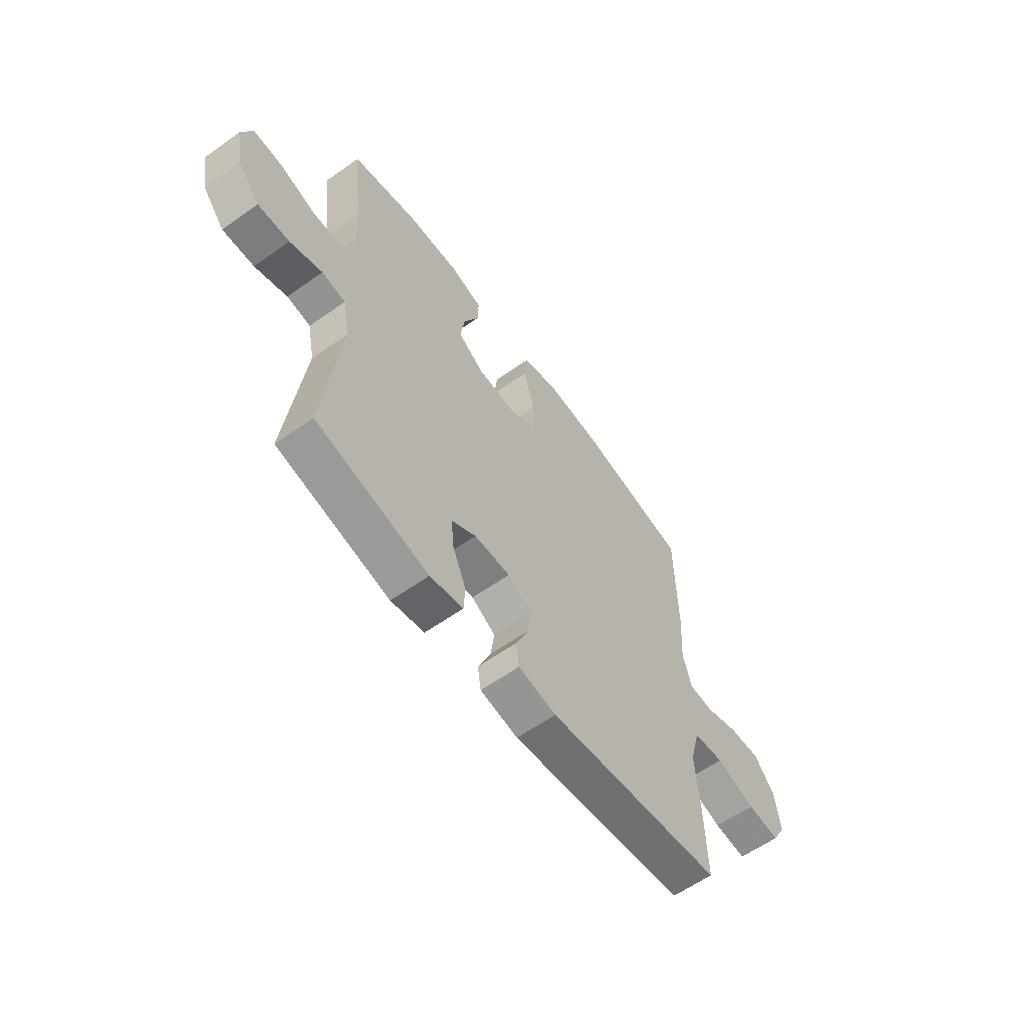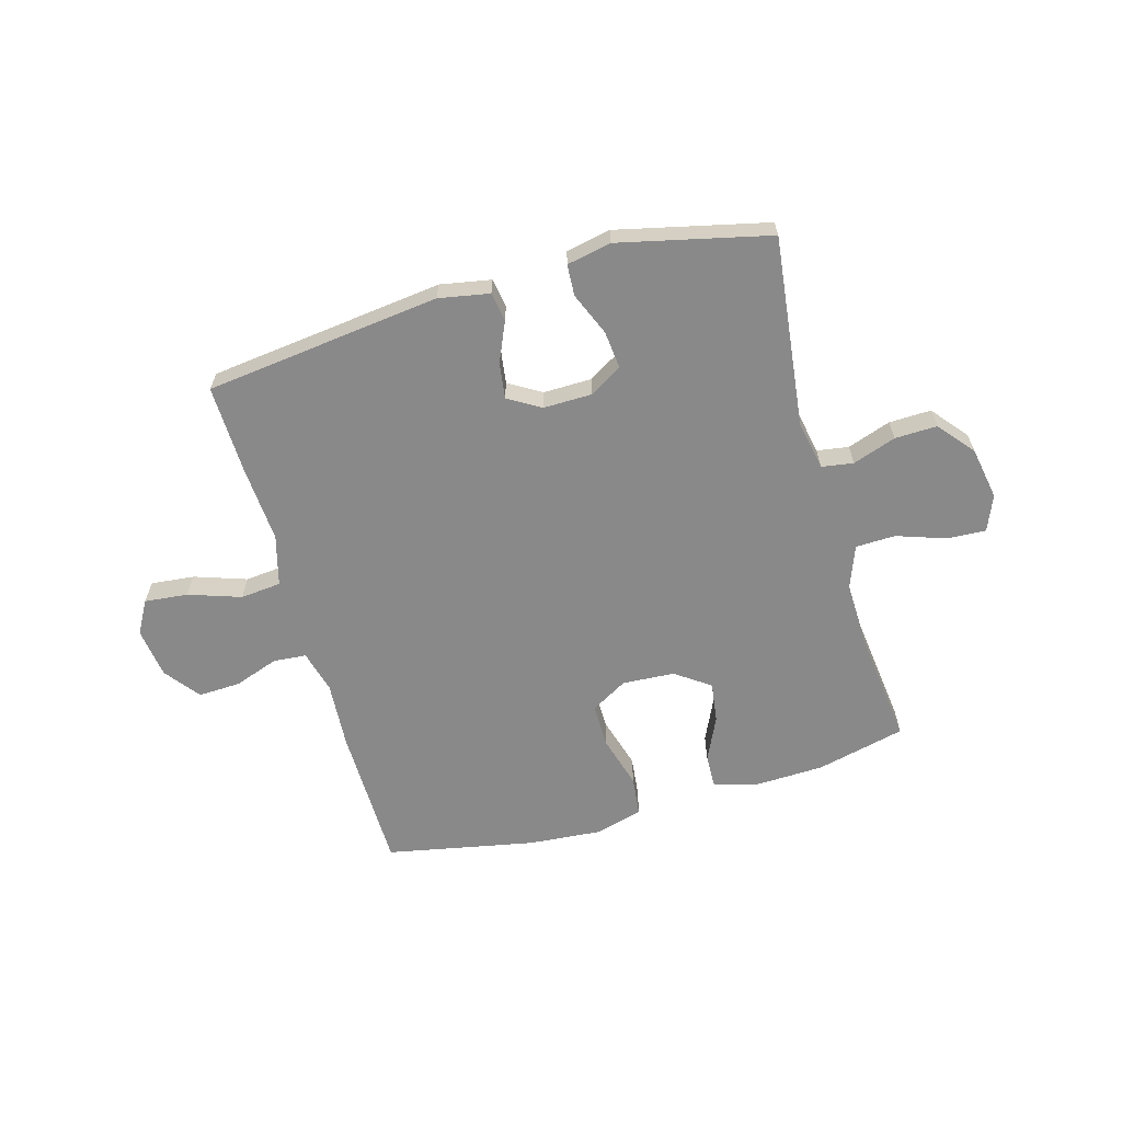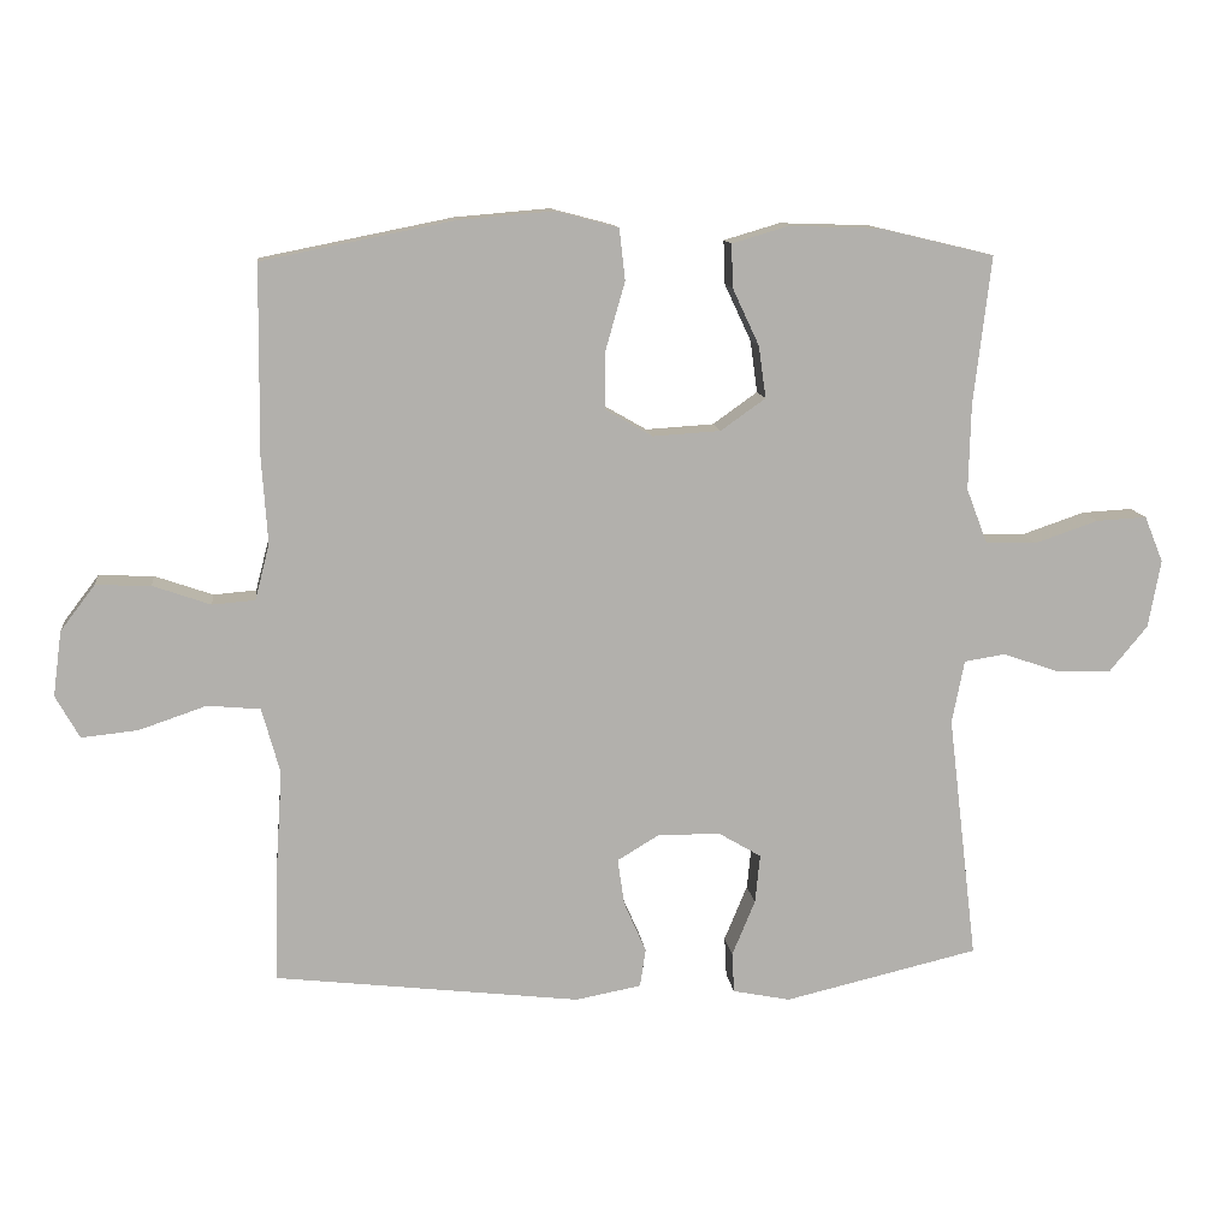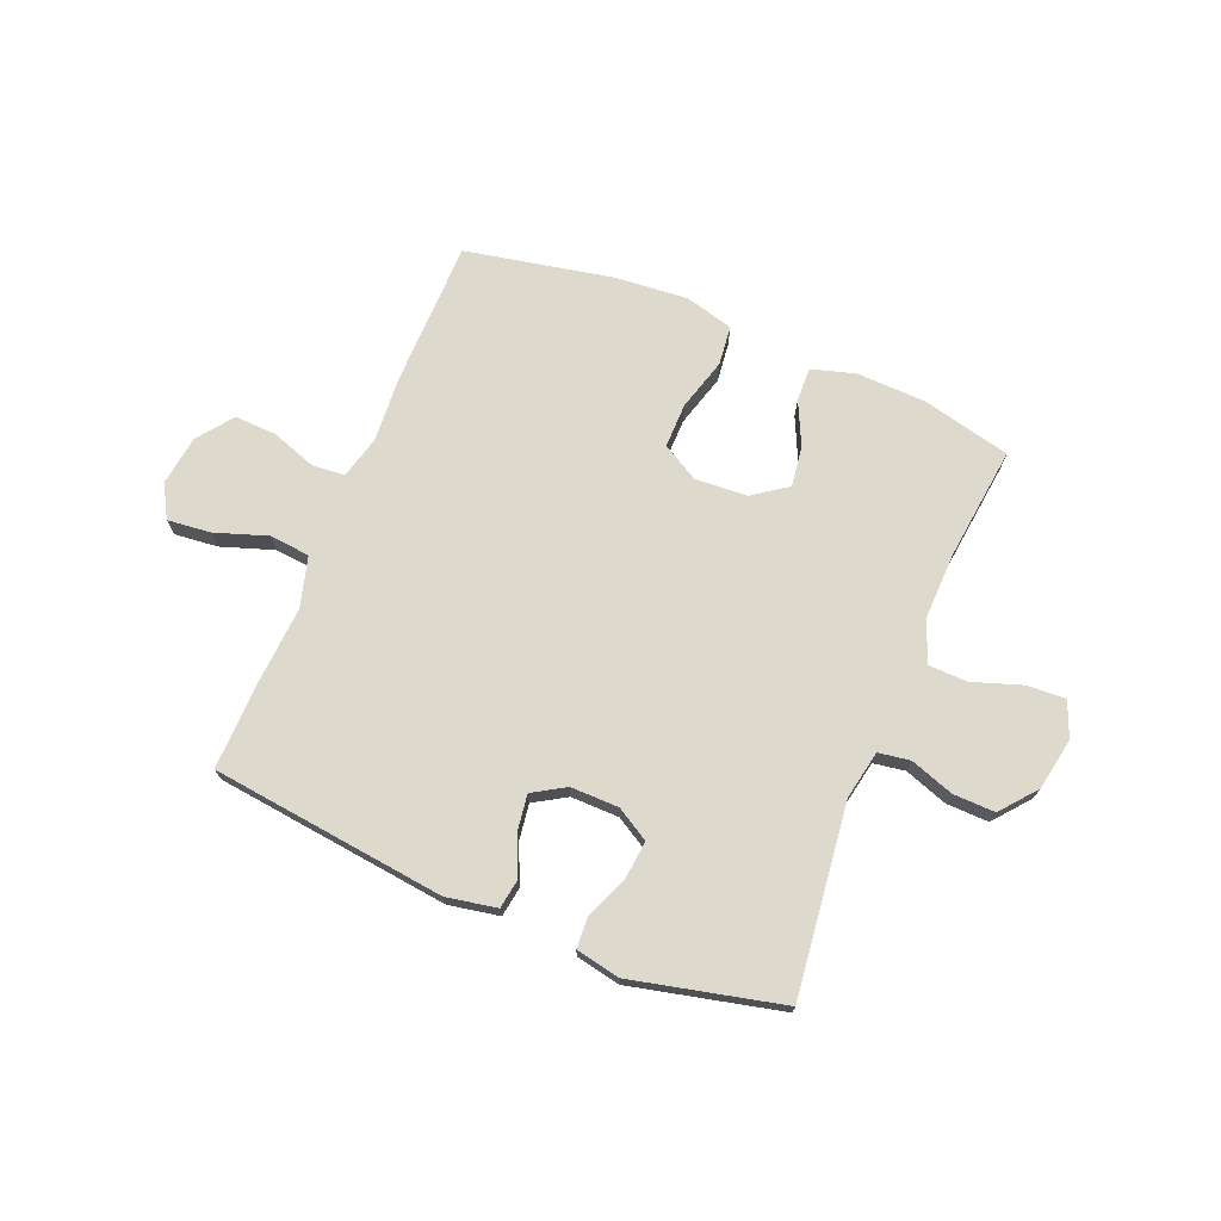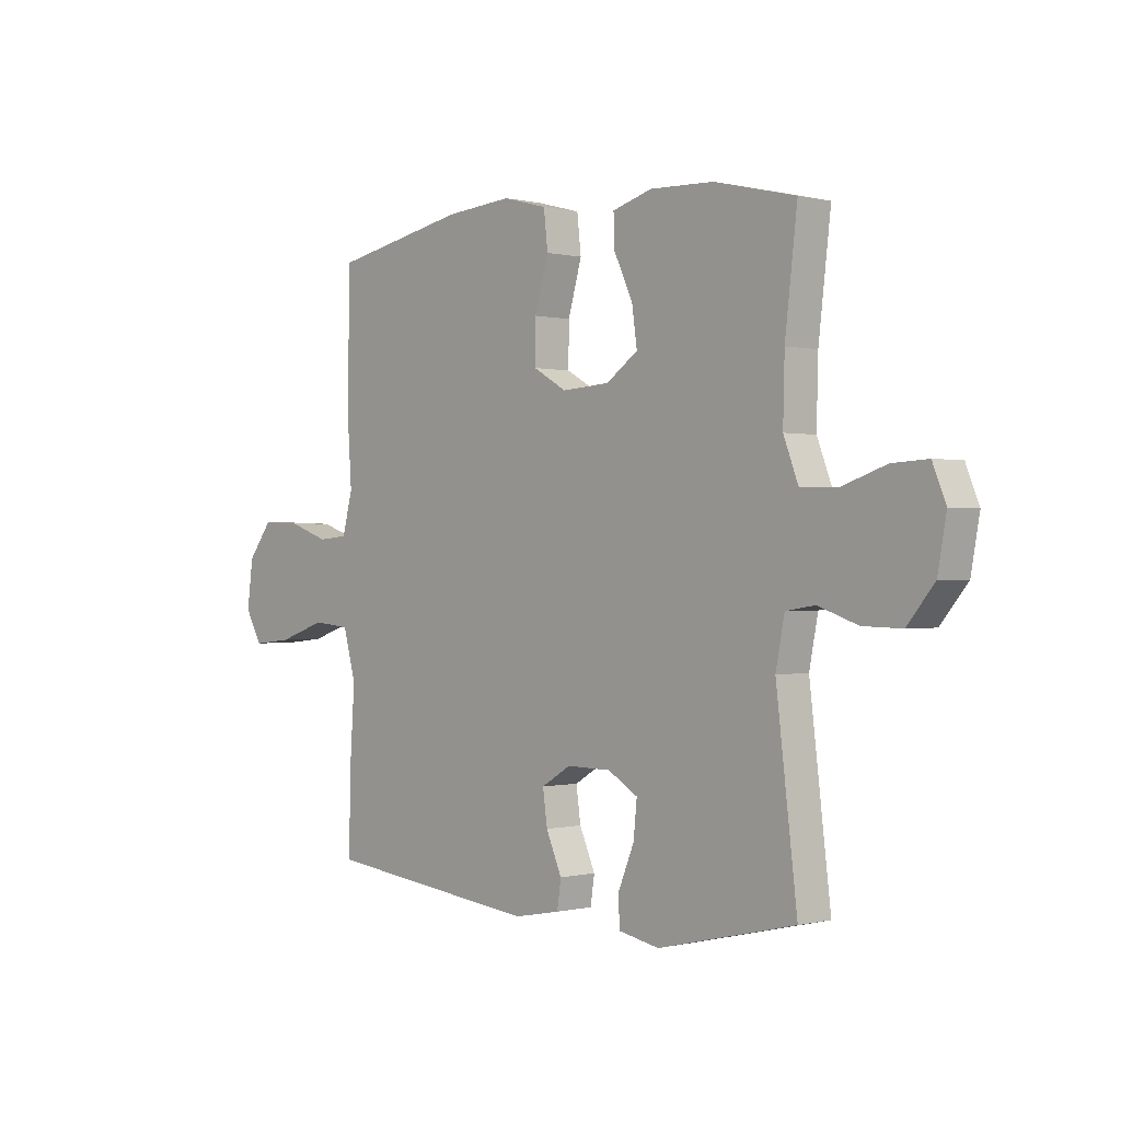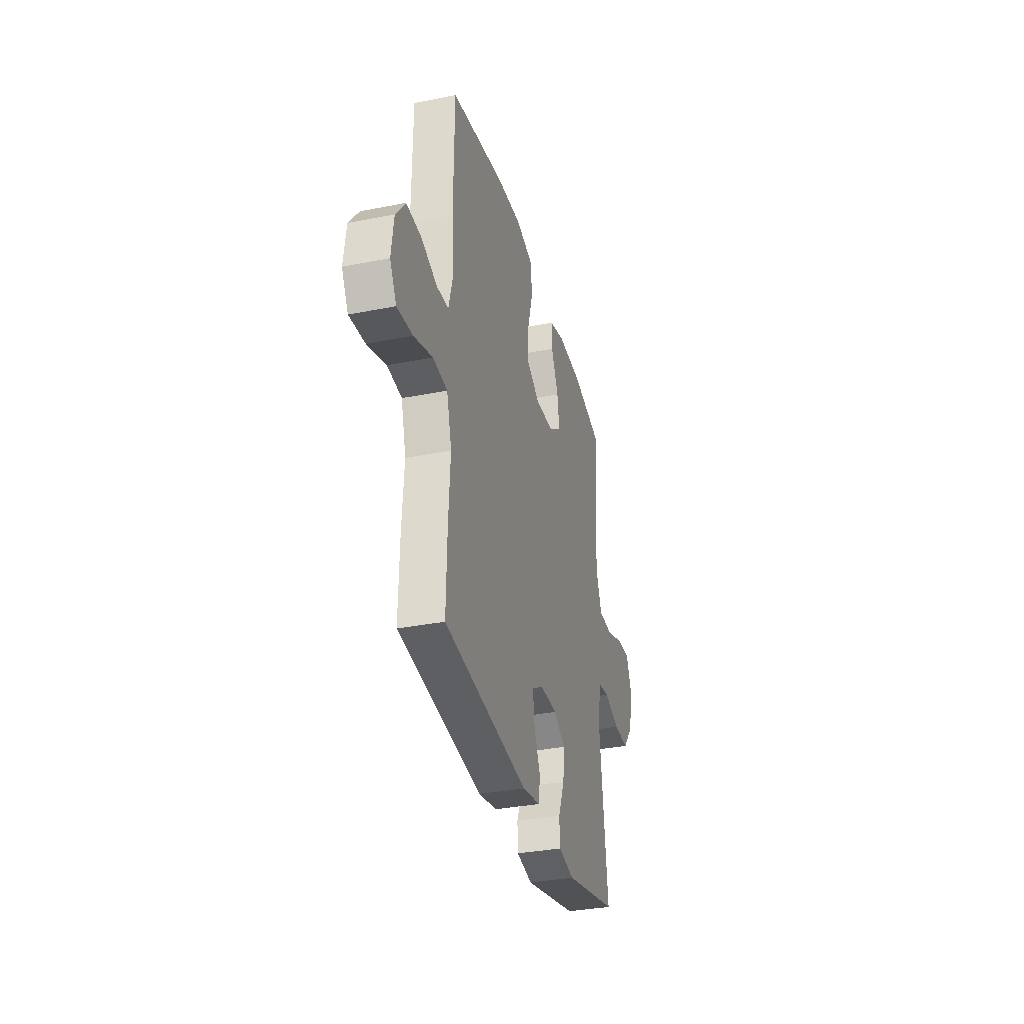
<metadata>
{"format":"obj","ext":"obj","renderer":"f3d","projection":"perspective","resolution":1024,"background":"white","views":[{"elev":-60.1,"azim":-54.0,"up":"+Z"},{"elev":-63.0,"azim":-164.1,"up":"+Y"},{"elev":11.8,"azim":173.3,"up":"+Z"},{"elev":72.0,"azim":-157.7,"up":"+Y"},{"elev":-0.1,"azim":-132.8,"up":"+Z"},{"elev":-33.8,"azim":105.1,"up":"+Z"}]}
</metadata>
<code>
v 0.5 0.07 0.5
v 0.503 0.07 0.238
v 0.495 0.07 0.119
v 0.515 0.07 0.042
v 0.574 0.07 0.037
v 0.654 0.07 0.065
v 0.73 0.07 0.068
v 0.778 0.07 0.005
v 0.79 0.07 -0.085
v 0.757 0.07 -0.144
v 0.679 0.07 -0.136
v 0.585 0.07 -0.104
v 0.512 0.07 -0.111
v 0.487 0.07 -0.202
v 0.496 0.07 -0.338
v 0.5 0.07 -0.5
v 0.077 0.07 -0.55
v -0.014 0.07 -0.533
v -0.022 0.07 -0.48
v 0.009 0.07 -0.409
v 0.018 0.07 -0.345
v -0.04 0.07 -0.31
v -0.127 0.07 -0.311
v -0.186 0.07 -0.346
v -0.179 0.07 -0.414
v -0.147 0.07 -0.491
v -0.15 0.07 -0.547
v -0.23 0.07 -0.563
v -0.5 0.07 -0.5
v -0.459 0.07 -0.158
v -0.476 0.07 -0.07
v -0.533 0.07 -0.061
v -0.611 0.07 -0.088
v -0.687 0.07 -0.09
v -0.74 0.07 -0.026
v -0.757 0.07 0.068
v -0.731 0.07 0.132
v -0.661 0.07 0.128
v -0.573 0.07 0.098
v -0.502 0.07 0.1
v -0.473 0.07 0.176
v -0.476 0.07 0.295
v -0.5 0.07 0.5
v -0.34 0.07 0.538
v -0.215 0.07 0.542
v -0.137 0.07 0.519
v -0.139 0.07 0.459
v -0.176 0.07 0.38
v -0.186 0.07 0.308
v -0.124 0.07 0.264
v -0.03 0.07 0.258
v 0.036 0.07 0.296
v 0.035 0.07 0.376
v 0.008 0.07 0.47
v 0.016 0.07 0.541
v 0.103 0.07 0.564
v 0.234 0.07 0.553
v 0.5 0 0.5
v 0.503 0 0.238
v 0.495 0 0.119
v 0.515 0 0.042
v 0.574 0 0.037
v 0.654 0 0.065
v 0.73 0 0.068
v 0.778 0 0.005
v 0.79 0 -0.085
v 0.757 0 -0.144
v 0.679 0 -0.136
v 0.585 0 -0.104
v 0.512 0 -0.111
v 0.487 0 -0.202
v 0.496 0 -0.338
v 0.5 0 -0.5
v 0.077 0 -0.55
v -0.014 0 -0.533
v -0.022 0 -0.48
v 0.009 0 -0.409
v 0.018 0 -0.345
v -0.04 0 -0.31
v -0.127 0 -0.311
v -0.186 0 -0.346
v -0.179 0 -0.414
v -0.147 0 -0.491
v -0.15 0 -0.547
v -0.23 0 -0.563
v -0.5 0 -0.5
v -0.459 0 -0.158
v -0.476 0 -0.07
v -0.533 0 -0.061
v -0.611 0 -0.088
v -0.687 0 -0.09
v -0.74 0 -0.026
v -0.757 0 0.068
v -0.731 0 0.132
v -0.661 0 0.128
v -0.573 0 0.098
v -0.502 0 0.1
v -0.473 0 0.176
v -0.476 0 0.295
v -0.5 0 0.5
v -0.34 0 0.538
v -0.215 0 0.542
v -0.137 0 0.519
v -0.139 0 0.459
v -0.176 0 0.38
v -0.186 0 0.308
v -0.124 0 0.264
v -0.03 0 0.258
v 0.036 0 0.296
v 0.035 0 0.376
v 0.008 0 0.47
v 0.016 0 0.541
v 0.103 0 0.564
v 0.234 0 0.553
f 53 54 55 56
f 52 53 56 57
f 45 46 47 48
f 45 48 49
f 42 43 44 45
f 41 42 45 49
f 40 41 49 50
f 36 37 38 39
f 36 39 40
f 35 36 40
f 32 33 34 35
f 31 32 35 40
f 30 31 40 50
f 25 26 27 28
f 24 25 28 29
f 23 24 29 30
f 17 18 19 20
f 17 20 21
f 14 15 16 17
f 13 14 17 21
f 9 10 11 12
f 7 8 9 12
f 5 6 7 12
f 4 5 12 13
f 3 4 13 21
f 52 57 1 2
f 51 52 2 3
f 22 23 30 50
f 22 50 51
f 3 21 22 51
f 113 112 111 110
f 114 113 110 109
f 105 104 103 102
f 106 105 102
f 102 101 100 99
f 106 102 99 98
f 107 106 98 97
f 96 95 94 93
f 97 96 93
f 97 93 92
f 92 91 90 89
f 97 92 89 88
f 107 97 88 87
f 85 84 83 82
f 86 85 82 81
f 87 86 81 80
f 77 76 75 74
f 78 77 74
f 74 73 72 71
f 78 74 71 70
f 69 68 67 66
f 69 66 65 64
f 69 64 63 62
f 70 69 62 61
f 78 70 61 60
f 59 58 114 109
f 60 59 109 108
f 107 87 80 79
f 108 107 79
f 108 79 78 60
f 1 58 59 2
f 2 59 60 3
f 3 60 61 4
f 4 61 62 5
f 5 62 63 6
f 6 63 64 7
f 7 64 65 8
f 8 65 66 9
f 9 66 67 10
f 10 67 68 11
f 11 68 69 12
f 12 69 70 13
f 13 70 71 14
f 14 71 72 15
f 15 72 73 16
f 16 73 74 17
f 17 74 75 18
f 18 75 76 19
f 19 76 77 20
f 20 77 78 21
f 21 78 79 22
f 22 79 80 23
f 23 80 81 24
f 24 81 82 25
f 25 82 83 26
f 26 83 84 27
f 27 84 85 28
f 28 85 86 29
f 29 86 87 30
f 30 87 88 31
f 31 88 89 32
f 32 89 90 33
f 33 90 91 34
f 34 91 92 35
f 35 92 93 36
f 36 93 94 37
f 37 94 95 38
f 38 95 96 39
f 39 96 97 40
f 40 97 98 41
f 41 98 99 42
f 42 99 100 43
f 43 100 101 44
f 44 101 102 45
f 45 102 103 46
f 46 103 104 47
f 47 104 105 48
f 48 105 106 49
f 49 106 107 50
f 50 107 108 51
f 51 108 109 52
f 52 109 110 53
f 53 110 111 54
f 54 111 112 55
f 55 112 113 56
f 56 113 114 57
f 57 114 58 1

</code>
